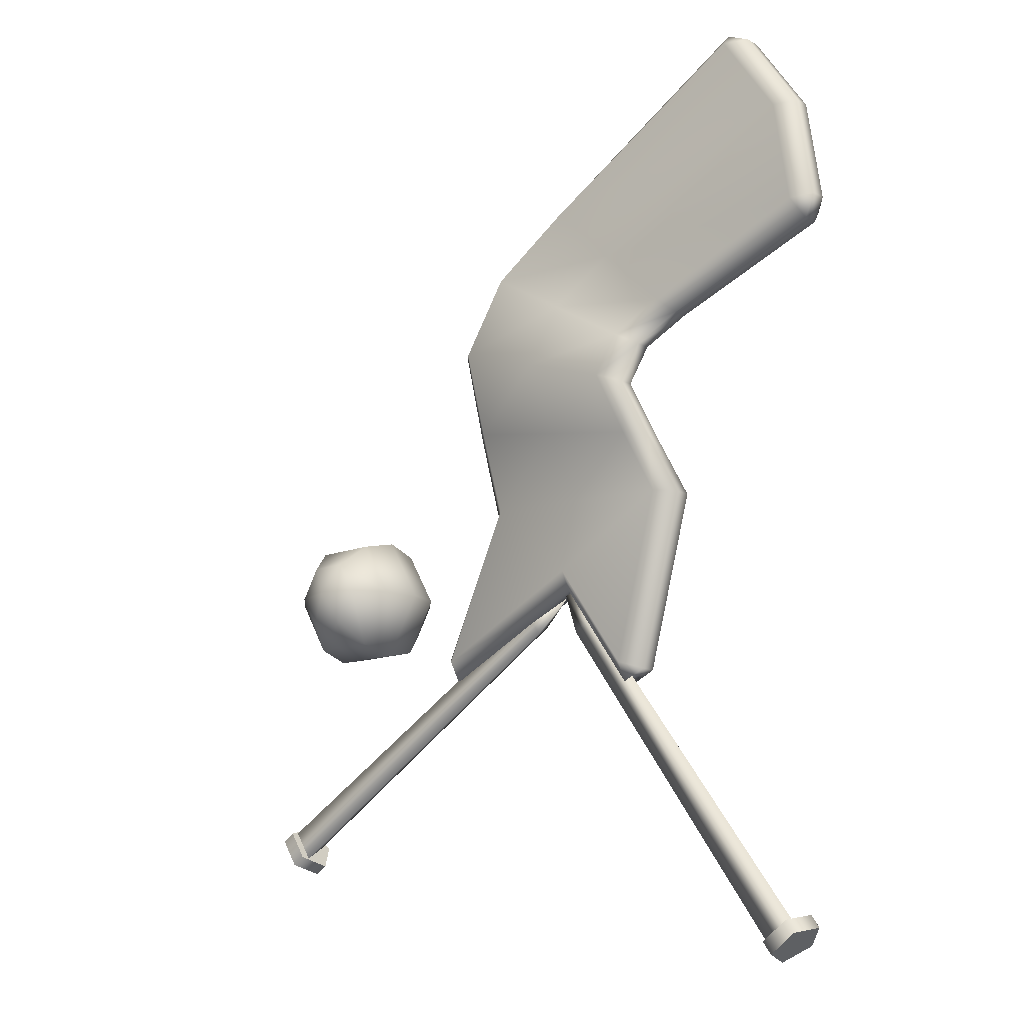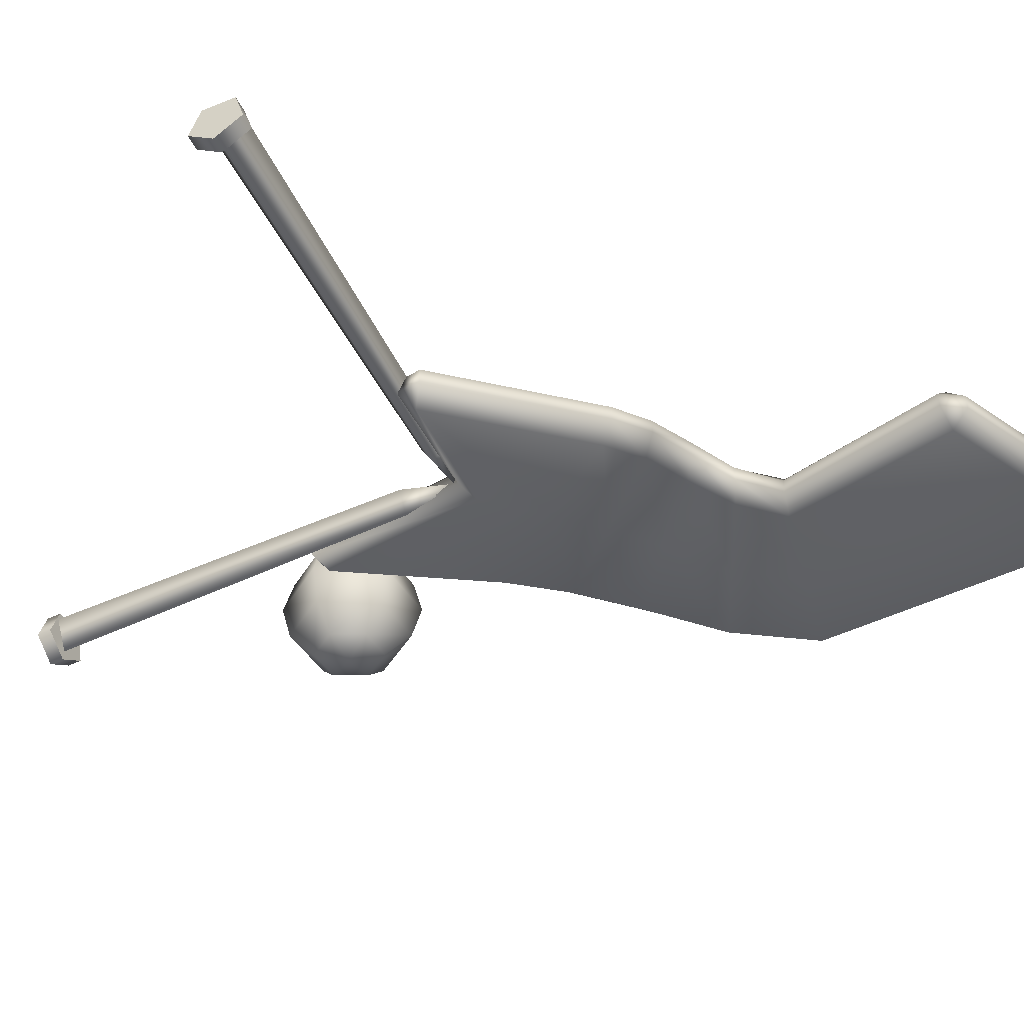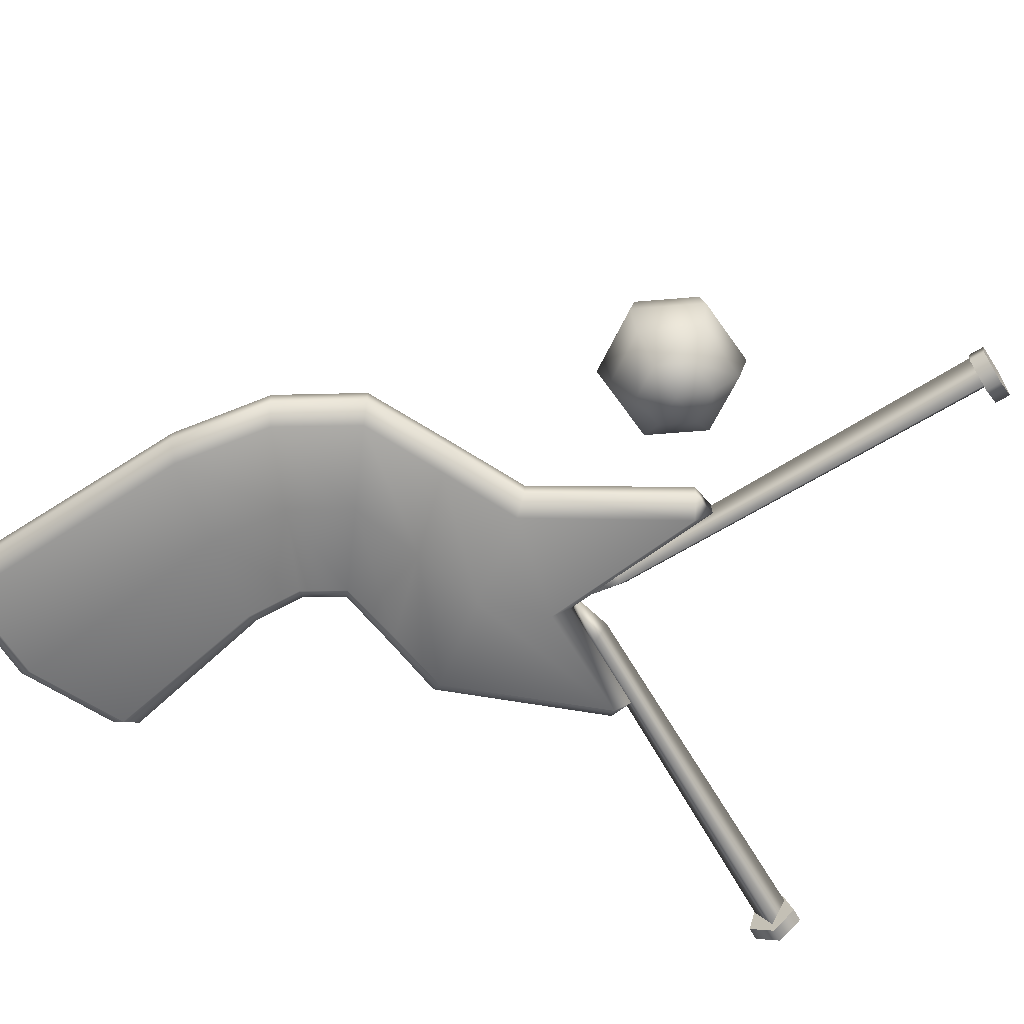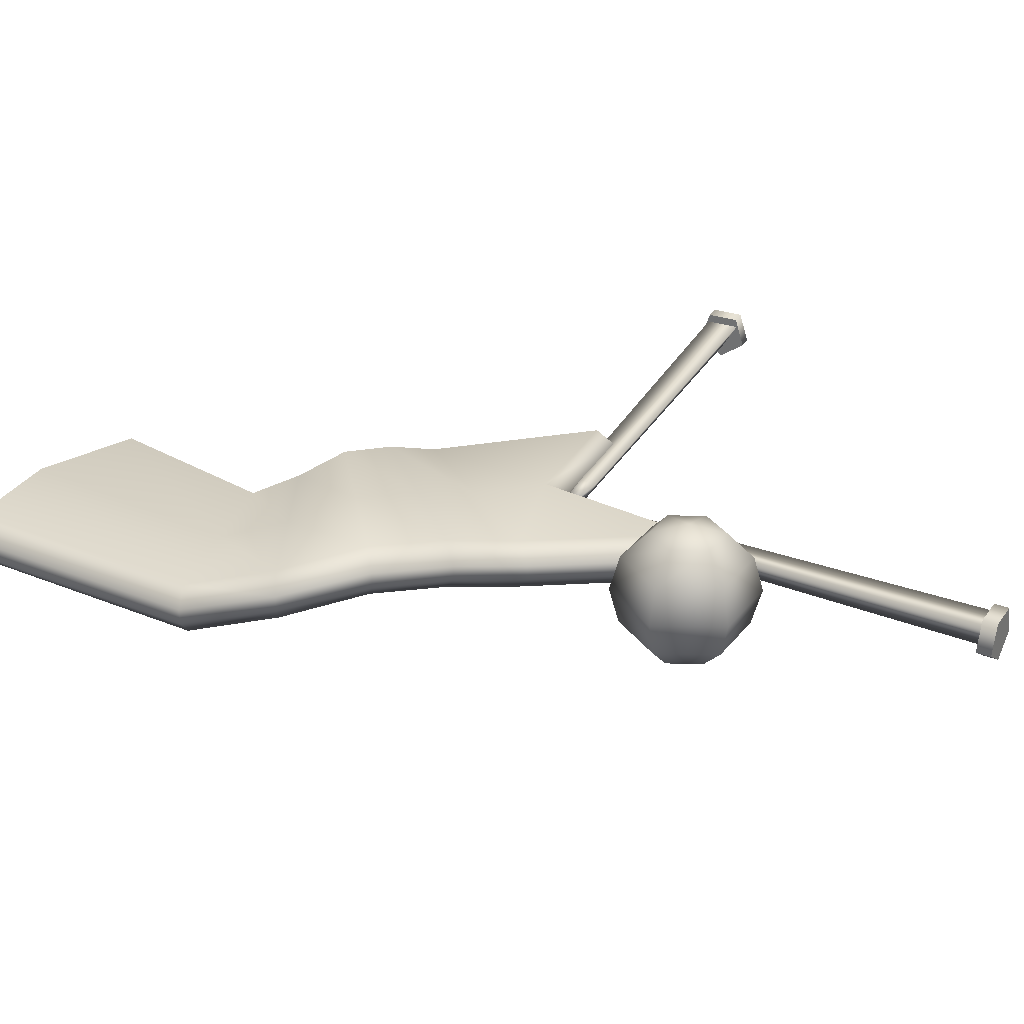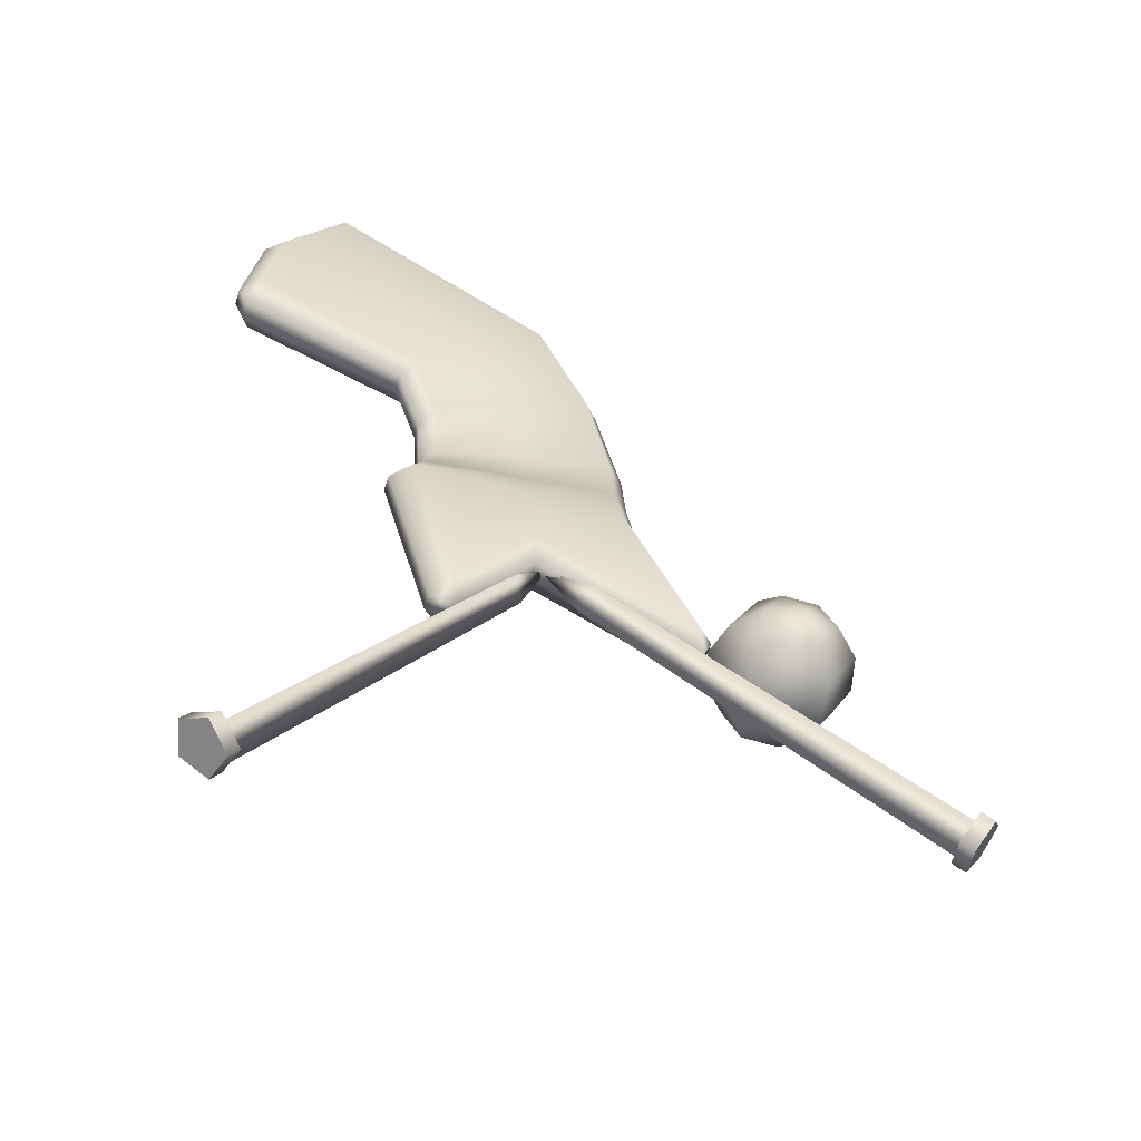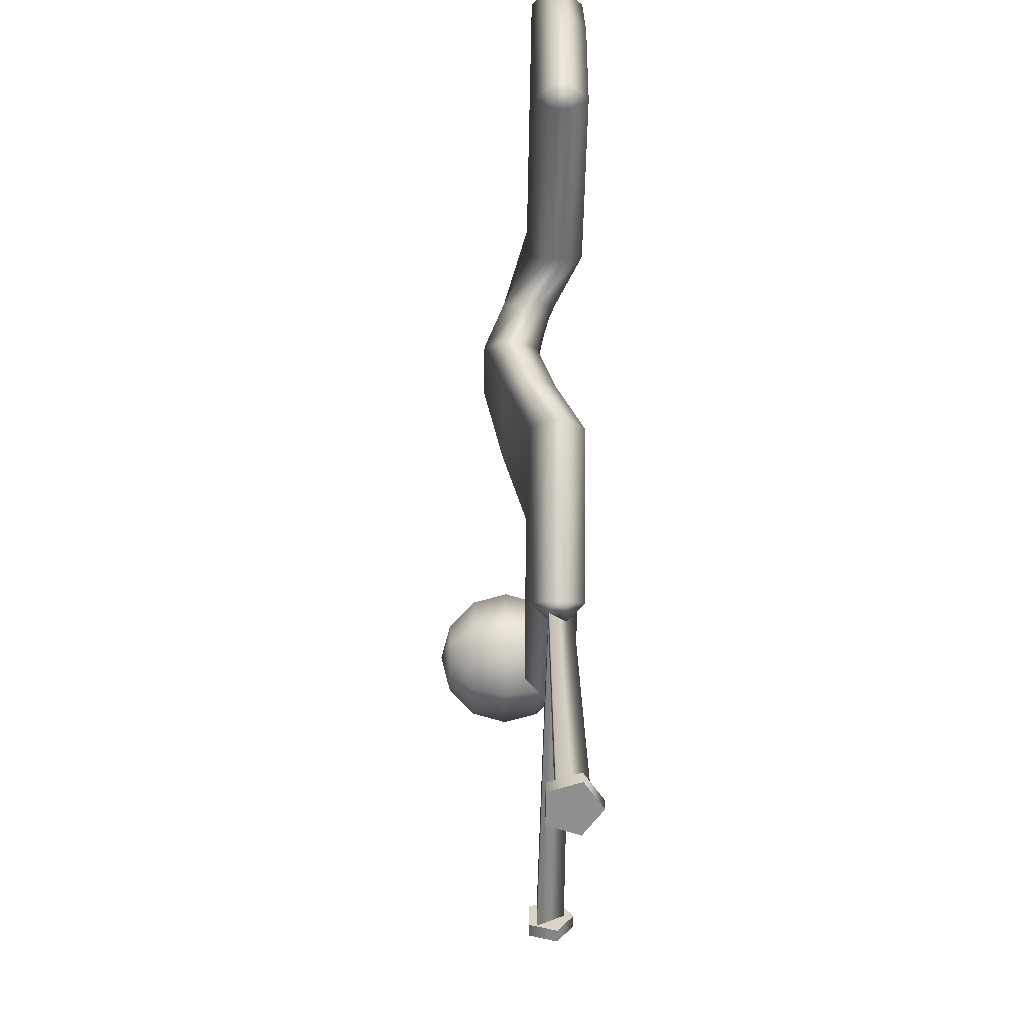
<metadata>
{"format":"obj","ext":"obj","renderer":"f3d","projection":"perspective","resolution":1024,"background":"white","views":[{"elev":-14.3,"azim":-139.4,"up":"+Z"},{"elev":-45.8,"azim":-119.7,"up":"+Y"},{"elev":-61.7,"azim":64.8,"up":"+Y"},{"elev":30.9,"azim":61.2,"up":"+Y"},{"elev":-57.2,"azim":-17.8,"up":"+Z"},{"elev":-29.5,"azim":-91.1,"up":"+Z"}]}
</metadata>
<code>
g default
v -3.101 0 2.372
v -3.254 0.1645 2.431
v -3.16 0.1645 2.218
v -2.386 0.1645 4.213
v -2.599 0.1645 4.12
v -2.445 0 4.06
v -3.16 0.3056 2.218
v -3.254 0.3056 2.431
v -3.101 0.4701 2.372
v -2.445 0.4701 4.06
v -2.599 0.3056 4.12
v -2.386 0.3056 4.213
v -1.287 0.3056 -1.595
v -1.132 0.4701 -1.54
v -1.077 0.3056 -1.694
v 0.9372 0.3056 -1.46
v 0.8817 0.4701 -1.305
v 1.037 0.3056 -1.25
v -1.287 0.1645 -1.595
v -1.077 0.1645 -1.694
v -1.132 0 -1.54
v 0.8817 0 -1.305
v 0.9372 0.1645 -1.46
v 1.037 0.1645 -1.25
v -1.237 0.8819 1.027
v -1.394 0.7174 0.9786
v -1.394 0.5764 0.9786
v -1.237 0.4119 1.027
v 0.3139 0.4119 1.545
v 0.4712 0.5764 1.593
v 0.4712 0.7174 1.593
v 0.3139 0.8819 1.545
v -0.491 0.4701 2.897
v -0.3887 0.3056 2.999
v -0.3887 0.1645 2.999
v -0.491 0 2.897
v -1.617 0 1.774
v -1.72 0.1645 1.673
v -1.72 0.3056 1.673
v -1.617 0.4701 1.774
v -1.546 0.4701 -0.02219
v -1.71 0.3056 -0.03088
v -1.71 0.1645 -0.03088
v -1.546 0 -0.02219
v 0.2621 0 0.0735
v 0.4263 0.1645 0.08219
v 0.4263 0.3056 0.08219
v 0.2621 0.4701 0.0735
v -0.6419 0.4701 0.02566
v -0.4615 0.8819 1.286
v -1.054 0.4701 2.336
v -2.961 0.4701 3.301
v -3.114 0.3056 3.361
v -3.114 0.1645 3.361
v -2.961 0 3.301
v -1.054 0 2.336
v -0.4615 0.4119 1.286
v -0.6419 0 0.02566
v -0.4907 0 -0.614
v -0.4353 0.1645 -0.7689
v -0.4353 0.3056 -0.7689
v -0.4907 0.4701 -0.614
v 0.1793 0.4128 2.351
v 0.04489 0.2475 2.274
v -0.6387 0.2435 1.857
v -1.327 0.238 1.437
v -1.462 0.4013 1.361
v -1.462 0.5424 1.361
v -1.327 0.7081 1.437
v -0.6387 0.7136 1.857
v 0.04489 0.7176 2.274
v 0.1793 0.5538 2.351
v 0.4392 0.5318 0.8119
v 0.2776 0.6969 0.7842
v -0.5482 0.7009 0.6413
v -1.403 0.7083 0.4914
v -1.567 0.5455 0.464
v -1.567 0.4045 0.464
v -1.403 0.2382 0.4914
v -0.5482 0.2309 0.6413
v 0.2776 0.2268 0.7842
v 0.4392 0.3907 0.8119
v -2.867 0.1384 -3.833
v -2.795 0.4112 -3.885
v -2.562 0.4112 -4.053
v -2.49 0.1384 -4.105
v -2.678 -0.03025 -3.969
v -2.945 0.1384 -3.942
v -2.873 0.4112 -3.994
v -2.64 0.4112 -4.162
v -2.568 0.1384 -4.213
v -2.757 -0.03025 -4.078
v -2.678 0.2138 -3.969
v -2.757 0.2138 -4.078
v -0.7077 0.3021 -1.032
v -0.5153 0.3021 -1.17
v -0.6115 0.09668 -1.101
v -2.818 0.3328 -3.9
v -2.568 0.3328 -4.08
v -2.693 0.06598 -3.99
v -0.3204 0.2439 -0.6972
v 2.894 0.107 -3.093
v 2.941 0.3798 -3.018
v 3.093 0.3798 -2.775
v 3.14 0.107 -2.7
v 3.017 -0.06161 -2.896
v 3.008 0.107 -3.164
v 3.055 0.3798 -3.089
v 3.207 0.3798 -2.846
v 3.254 0.107 -2.771
v 3.131 -0.06161 -2.967
v 3.017 0.1824 -2.896
v 3.131 0.1824 -2.967
v -0.04205 0.2708 -1.121
v 0.08383 0.2708 -0.9199
v 0.02089 0.06531 -1.02
v 2.957 0.3015 -3.04
v 3.121 0.3015 -2.779
v 3.039 0.03462 -2.91
v -0.4011 0.2125 -0.7562
v 2.002 0.08552 -0.9103
v 1.683 0.08552 -0.9103
v 1.523 0.08552 -0.6339
v 1.683 0.08552 -0.3575
v 2.002 0.08552 -0.3575
v 2.161 0.08552 -0.6339
v 2.119 0.3192 -1.113
v 1.566 0.3192 -1.113
v 1.29 0.3192 -0.6339
v 1.566 0.3192 -0.1552
v 2.119 0.3192 -0.1552
v 2.395 0.3192 -0.6339
v 2.161 0.6383 -1.187
v 1.523 0.6383 -1.187
v 1.204 0.6383 -0.6339
v 1.523 0.6383 -0.0811
v 2.161 0.6383 -0.0811
v 2.481 0.6383 -0.6339
v 2.119 0.9575 -1.113
v 1.566 0.9575 -1.113
v 1.29 0.9575 -0.6339
v 1.566 0.9575 -0.1552
v 2.119 0.9575 -0.1552
v 2.395 0.9575 -0.6339
v 2.002 1.191 -0.9103
v 1.683 1.191 -0.9103
v 1.523 1.191 -0.6339
v 1.683 1.191 -0.3575
v 2.002 1.191 -0.3575
v 2.161 1.191 -0.6339
v 1.842 0 -0.6339
v 1.842 1.277 -0.6339
g KnittingNeedles:pCube22
f 66 67 27 28
f 54 55 6 5
f 3 2 8 7
f 63 64 29 30
f 5 4 12 11
f 68 69 25 26
f 52 53 11 10
f 71 72 31 32
f 13 15 20 19
f 61 62 17 16
f 16 18 24 23
f 59 60 23 22
f 54 5 11 53
f 70 71 32 50
f 61 16 23 60
f 57 29 64 65
f 72 63 30 31
f 27 67 68 26
f 1 2 3
f 4 5 6
f 7 8 9
f 10 11 12
f 13 14 15
f 16 17 18
f 19 20 21
f 22 23 24
f 26 25 76 77
f 78 27 26 77
f 28 27 78 79
f 80 81 29 57
f 30 29 81 82
f 31 30 82 73
f 32 31 73 74
f 50 32 74 75
f 10 12 34 33
f 4 35 34 12
f 4 6 36 35
f 56 36 6 55
f 1 3 38 37
f 39 38 3 7
f 7 9 40 39
f 52 10 33 51
f 42 41 14 13
f 19 43 42 13
f 44 43 19 21
f 59 22 45 58
f 46 45 22 24
f 47 46 24 18
f 48 47 18 17
f 62 49 48 17
f 25 50 75 76
f 69 70 50 25
f 9 52 51 40
f 9 8 53 52
f 2 54 53 8
f 2 1 55 54
f 37 56 55 1
f 28 57 65 66
f 79 80 57 28
f 21 59 58 44
f 21 20 60 59
f 15 61 60 20
f 15 14 62 61
f 41 49 62 14
f 35 36 64 63
f 65 64 36 56
f 66 65 56 37
f 37 38 67 66
f 68 67 38 39
f 39 40 69 68
f 40 51 70 69
f 51 33 71 70
f 33 34 72 71
f 35 63 72 34
f 74 73 47 48
f 75 74 48 49
f 76 75 49 41
f 77 76 41 42
f 43 78 77 42
f 79 78 43 44
f 44 58 80 79
f 58 45 81 80
f 82 81 45 46
f 73 82 46 47
f 83 84 89 88
f 84 85 90 89
f 85 86 91 90
f 86 87 92 91
f 87 83 88 92
f 84 83 93
f 85 84 93
f 86 85 93
f 87 86 93
f 83 87 93
f 88 89 94
f 89 90 94
f 90 91 94
f 91 92 94
f 92 88 94
f 95 96 99 98
f 96 97 100 99
f 97 95 98 100
f 96 95 101
f 97 96 101
f 95 97 101
f 102 103 108 107
f 103 104 109 108
f 104 105 110 109
f 105 106 111 110
f 106 102 107 111
f 103 102 112
f 104 103 112
f 105 104 112
f 106 105 112
f 102 106 112
f 107 108 113
f 108 109 113
f 109 110 113
f 110 111 113
f 111 107 113
f 114 115 118 117
f 115 116 119 118
f 116 114 117 119
f 115 114 120
f 116 115 120
f 114 116 120
f 121 122 128 127
f 122 123 129 128
f 123 124 130 129
f 124 125 131 130
f 125 126 132 131
f 126 121 127 132
f 127 128 134 133
f 128 129 135 134
f 129 130 136 135
f 130 131 137 136
f 131 132 138 137
f 132 127 133 138
f 133 134 140 139
f 134 135 141 140
f 135 136 142 141
f 136 137 143 142
f 137 138 144 143
f 138 133 139 144
f 139 140 146 145
f 140 141 147 146
f 141 142 148 147
f 142 143 149 148
f 143 144 150 149
f 144 139 145 150
f 122 121 151
f 123 122 151
f 124 123 151
f 125 124 151
f 126 125 151
f 121 126 151
f 145 146 152
f 146 147 152
f 147 148 152
f 148 149 152
f 149 150 152
f 150 145 152

</code>
